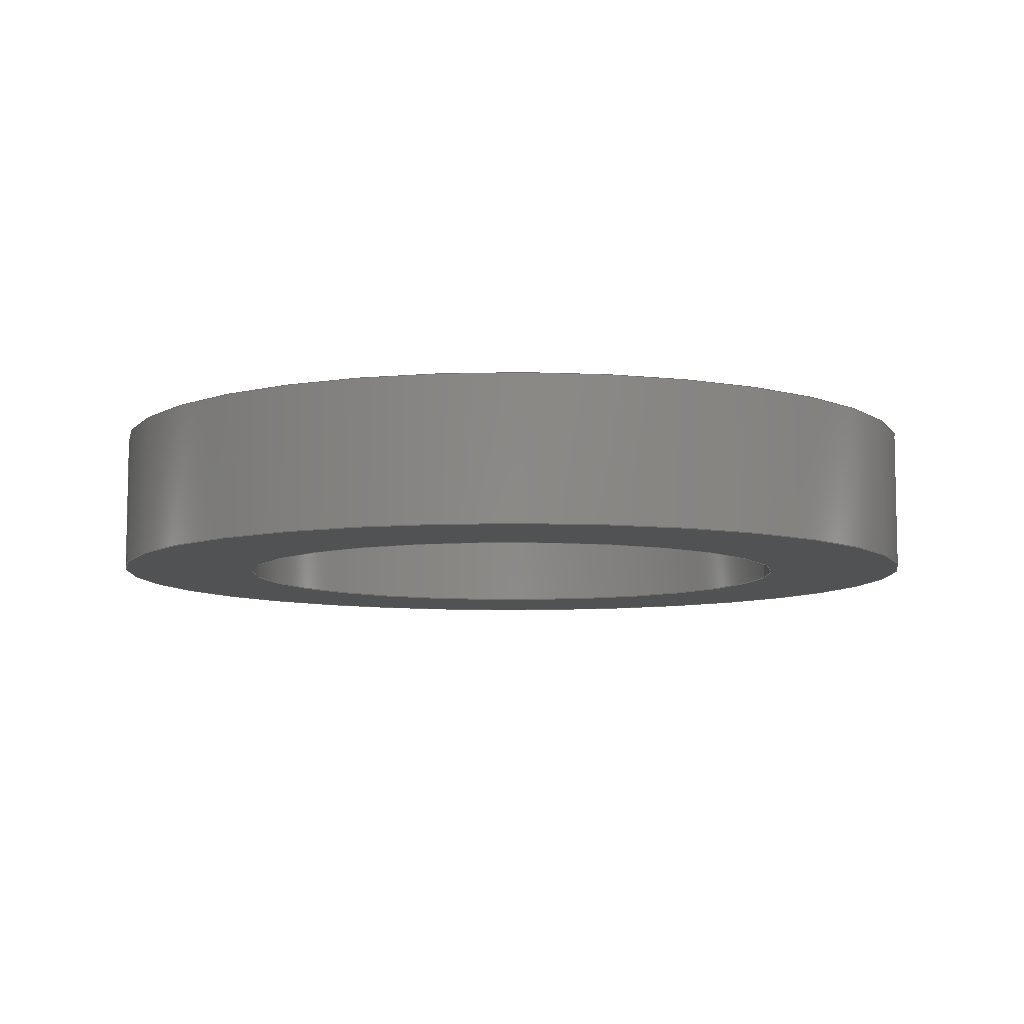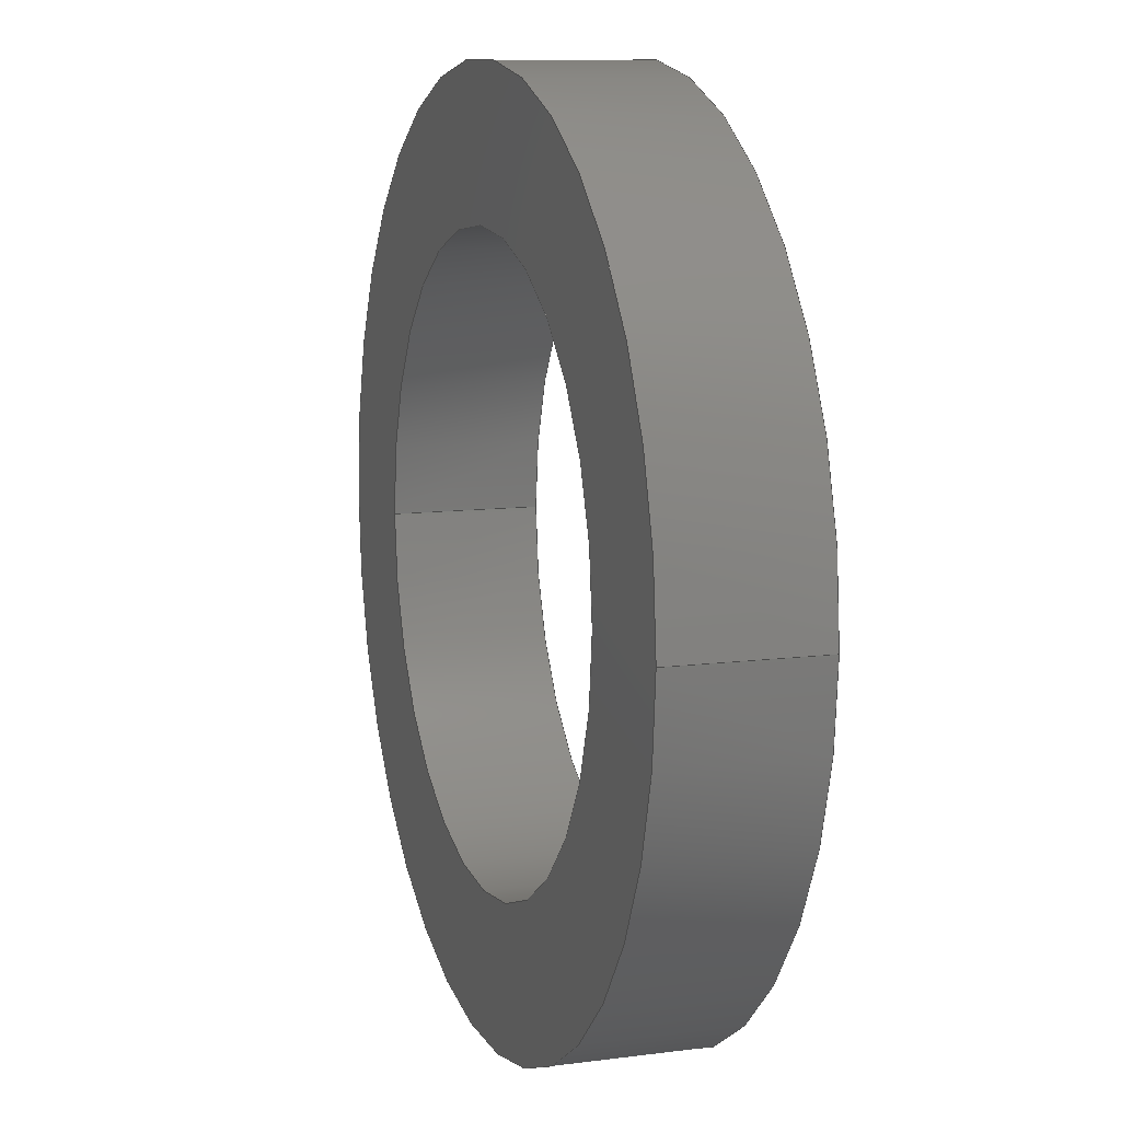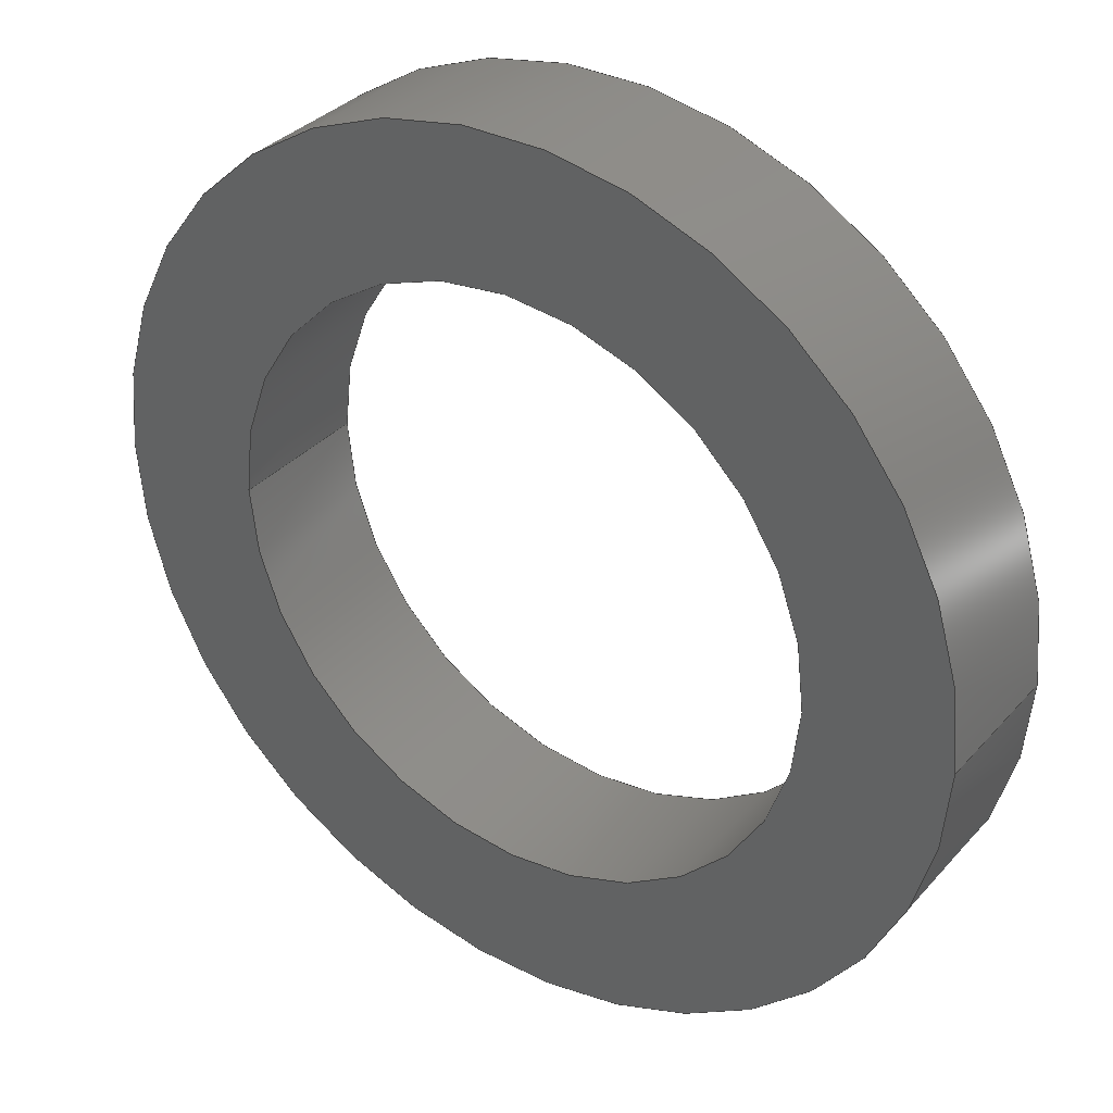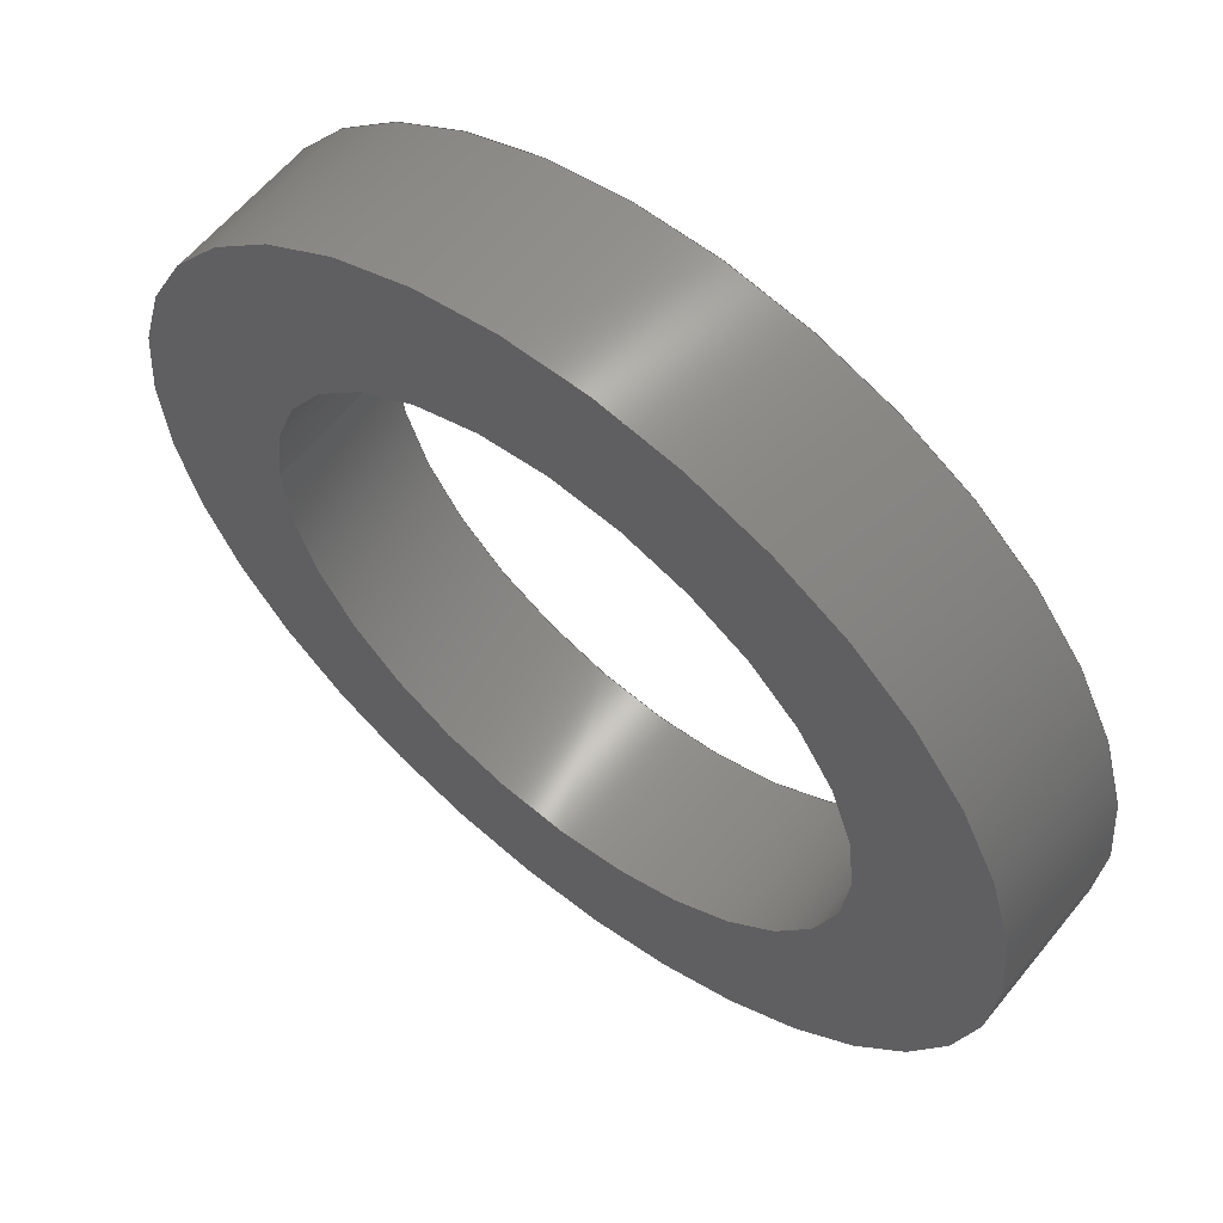
<metadata>
{"format":"step","ext":"step","renderer":"f3d","projection":"perspective","resolution":1024,"background":"white","views":[{"elev":-8.0,"azim":-6.8,"up":"+Z"},{"elev":10.2,"azim":-108.4,"up":"+Y"},{"elev":34.0,"azim":-145.1,"up":"+Y"},{"elev":60.5,"azim":38.8,"up":"+Y"}]}
</metadata>
<code>
ISO-10303-21;
DATA;
#1 = PLANE ( 'NONE',  #134 ) ;
#2 = PRESENTATION_LAYER_ASSIGNMENT (  '', '', ( #152 ) ) ;
#3 = CARTESIAN_POINT ( 'NONE',  ( 0, 0, -0.145 ) ) ;
#4 = CARTESIAN_POINT ( 'NONE',  ( 0, 0, 0 ) ) ;
#5 = ORIENTED_EDGE ( 'NONE', *, *, #220, .F. ) ;
#6 = VERTEX_POINT ( 'NONE', #145 ) ;
#7 =( LENGTH_UNIT ( ) NAMED_UNIT ( * ) SI_UNIT ( $, .METRE. ) );
#8 = CARTESIAN_POINT ( 'NONE',  ( 0.2965, 0, 0 ) ) ;
#9 = AXIS2_PLACEMENT_3D ( 'NONE', #175, #65, #45 ) ;
#10 = ADVANCED_FACE ( 'NONE', ( #198, #191 ), #136, .T. ) ;
#11 = EDGE_LOOP ( 'NONE', ( #5, #77, #114, #67 ) ) ;
#12 = ORIENTED_EDGE ( 'NONE', *, *, #44, .F. ) ;
#13 = EDGE_CURVE ( 'NONE', #6, #193, #157, .T. ) ;
#14 = EDGE_LOOP ( 'NONE', ( #141, #177 ) ) ;
#15 = AXIS2_PLACEMENT_3D ( 'NONE', #214, #172, #210 ) ;
#16 = CLOSED_SHELL ( 'NONE', ( #179, #69, #217, #10, #36, #96 ) ) ;
#17 = VERTEX_POINT ( 'NONE', #170 ) ;
#18 = CARTESIAN_POINT ( 'NONE',  ( -0.2965, 3.631e-17, -0.145 ) ) ;
#19 = DIRECTION ( 'NONE',  ( 1, 0, 0 ) ) ;
#20 = DIRECTION ( 'NONE',  ( -0, -0, 1 ) ) ;
#21 = VECTOR ( 'NONE', #102, 39.37 ) ;
#22 = AXIS2_PLACEMENT_3D ( 'NONE', #3, #151, #185 ) ;
#23 = CARTESIAN_POINT ( 'NONE',  ( 0.4375, 0, -0.145 ) ) ;
#24 = CARTESIAN_POINT ( 'NONE',  ( 0, 0, 0 ) ) ;
#25 = DIRECTION ( 'NONE',  ( 0, 0, -1 ) ) ;
#26 = SURFACE_SIDE_STYLE ('',( #97 ) ) ;
#27 = ORIENTED_EDGE ( 'NONE', *, *, #78, .F. ) ;
#28 = LENGTH_MEASURE_WITH_UNIT ( LENGTH_MEASURE( 0.0254 ), #183 );
#29 = CIRCLE ( 'NONE', #99, 0.2965 ) ;
#30 = DIRECTION ( 'NONE',  ( -1, 0, -0 ) ) ;
#31 = APPLICATION_PROTOCOL_DEFINITION ( 'draft international standard', 'automotive_design', 1998, #53 ) ;
#32 = DIMENSIONAL_EXPONENTS ( 1, 0, 0, 0, 0, 0, 0 ) ;
#33 = DIRECTION ( 'NONE',  ( 1, 0, 0 ) ) ;
#34 = CIRCLE ( 'NONE', #112, 0.2965 ) ;
#35 =( NAMED_UNIT ( * ) SI_UNIT ( $, .STERADIAN. ) SOLID_ANGLE_UNIT ( ) );
#36 = ADVANCED_FACE ( 'NONE', ( #208 ), #54, .T. ) ;
#37 =( GEOMETRIC_REPRESENTATION_CONTEXT ( 3 ) GLOBAL_UNCERTAINTY_ASSIGNED_CONTEXT ( ( #160 ) ) GLOBAL_UNIT_ASSIGNED_CONTEXT ( ( #216, #158, #35 ) ) REPRESENTATION_CONTEXT ( 'NONE', 'WORKASPACE' ) );
#38 = EDGE_LOOP ( 'NONE', ( #12, #126, #174, #110 ) ) ;
#39 = CYLINDRICAL_SURFACE ( 'NONE', #147, 0.4375 ) ;
#40 = AXIS2_PLACEMENT_3D ( 'NONE', #135, #58, #19 ) ;
#41 = VERTEX_POINT ( 'NONE', #61 ) ;
#42 = ADVANCED_BREP_SHAPE_REPRESENTATION ( 'am-1151 Spacer REV2', ( #48, #164 ), #37 ) ;
#43 = DIRECTION ( 'NONE',  ( 0, -0, 1 ) ) ;
#44 = EDGE_CURVE ( 'NONE', #66, #6, #29, .T. ) ;
#45 = DIRECTION ( 'NONE',  ( 1, 0, 0 ) ) ;
#46 =( NAMED_UNIT ( * ) SI_UNIT ( $, .STERADIAN. ) SOLID_ANGLE_UNIT ( ) );
#47 = LENGTH_MEASURE_WITH_UNIT ( LENGTH_MEASURE( 0.0254 ), #7 );
#48 = MANIFOLD_SOLID_BREP ( 'Revolve1', #16 ) ;
#49 = EDGE_CURVE ( 'NONE', #17, #193, #34, .T. ) ;
#50 =( NAMED_UNIT ( * ) SI_UNIT ( $, .STERADIAN. ) SOLID_ANGLE_UNIT ( ) );
#51 = APPLICATION_PROTOCOL_DEFINITION ( 'draft international standard', 'automotive_design', 1998, #94 ) ;
#52 = MECHANICAL_DESIGN_GEOMETRIC_PRESENTATION_REPRESENTATION (  '', ( #113 ), #62 ) ;
#53 = APPLICATION_CONTEXT ( 'automotive_design' ) ;
#54 = CYLINDRICAL_SURFACE ( 'NONE', #40, 0.4375 ) ;
#55 = ORIENTED_EDGE ( 'NONE', *, *, #207, .T. ) ;
#56 = CYLINDRICAL_SURFACE ( 'NONE', #187, 0.2965 ) ;
#57 = PRESENTATION_LAYER_ASSIGNMENT (  '', '', ( #113 ) ) ;
#58 = DIRECTION ( 'NONE',  ( -0, -0, 1 ) ) ;
#59 = ORIENTED_EDGE ( 'NONE', *, *, #173, .F. ) ;
#60 = COLOUR_RGB ( '',0.7922, 0.8196, 0.9333 ) ;
#61 = CARTESIAN_POINT ( 'NONE',  ( 0.4375, 0, 0 ) ) ;
#62 =( GEOMETRIC_REPRESENTATION_CONTEXT ( 3 ) GLOBAL_UNCERTAINTY_ASSIGNED_CONTEXT ( ( #206 ) ) GLOBAL_UNIT_ASSIGNED_CONTEXT ( ( #215, #188, #50 ) ) REPRESENTATION_CONTEXT ( 'NONE', 'WORKASPACE' ) );
#63 = VECTOR ( 'NONE', #20, 39.37 ) ;
#64 = DIRECTION ( 'NONE',  ( -0, -0, 1 ) ) ;
#65 = DIRECTION ( 'NONE',  ( -0, -0, 1 ) ) ;
#66 = VERTEX_POINT ( 'NONE', #18 ) ;
#67 = ORIENTED_EDGE ( 'NONE', *, *, #120, .T. ) ;
#68 = DIRECTION ( 'NONE',  ( -0, -0, 1 ) ) ;
#69 = ADVANCED_FACE ( 'NONE', ( #82 ), #156, .F. ) ;
#70 =( LENGTH_UNIT ( ) NAMED_UNIT ( * ) SI_UNIT ( $, .METRE. ) );
#71 = DIRECTION ( 'NONE',  ( 1, 0, 0 ) ) ;
#72 = FACE_OUTER_BOUND ( 'NONE', #125, .T. ) ;
#73 = DIMENSIONAL_EXPONENTS ( 1, 0, 0, 0, 0, 0, 0 ) ;
#74 = CARTESIAN_POINT ( 'NONE',  ( 0, 0, 0 ) ) ;
#75 = DIRECTION ( 'NONE',  ( 1, 0, 0 ) ) ;
#76 = EDGE_LOOP ( 'NONE', ( #59, #81, #219, #200 ) ) ;
#77 = ORIENTED_EDGE ( 'NONE', *, *, #83, .F. ) ;
#78 = EDGE_CURVE ( 'NONE', #154, #41, #79, .T. ) ;
#79 = LINE ( 'NONE', #87, #21 ) ;
#80 = AXIS2_PLACEMENT_3D ( 'NONE', #122, #211, #121 ) ;
#81 = ORIENTED_EDGE ( 'NONE', *, *, #149, .T. ) ;
#82 = FACE_OUTER_BOUND ( 'NONE', #38, .T. ) ;
#83 = EDGE_CURVE ( 'NONE', #6, #66, #169, .T. ) ;
#84 = CARTESIAN_POINT ( 'NONE',  ( -0.4375, 5.358e-17, 0 ) ) ;
#85 = EDGE_LOOP ( 'NONE', ( #146, #95 ) ) ;
#86 = ORIENTED_EDGE ( 'NONE', *, *, #161, .T. ) ;
#87 = CARTESIAN_POINT ( 'NONE',  ( 0.4375, 0, 0 ) ) ;
#88 = DIRECTION ( 'NONE',  ( 1, 0, 0 ) ) ;
#89 = FILL_AREA_STYLE_COLOUR ( '', #60 ) ;
#90 = PRESENTATION_STYLE_ASSIGNMENT (( #189 ) ) ;
#91 = SURFACE_SIDE_STYLE ('',( #143 ) ) ;
#92 = VECTOR ( 'NONE', #111, 39.37 ) ;
#93 = MECHANICAL_DESIGN_GEOMETRIC_PRESENTATION_REPRESENTATION (  '', ( #152 ), #192 ) ;
#94 = APPLICATION_CONTEXT ( 'automotive_design' ) ;
#95 = ORIENTED_EDGE ( 'NONE', *, *, #44, .T. ) ;
#96 = ADVANCED_FACE ( 'NONE', ( #129, #119 ), #1, .T. ) ;
#97 = SURFACE_STYLE_FILL_AREA ( #138 ) ;
#98 = ORIENTED_EDGE ( 'NONE', *, *, #209, .F. ) ;
#99 = AXIS2_PLACEMENT_3D ( 'NONE', #186, #105, #88 ) ;
#100 = CARTESIAN_POINT ( 'NONE',  ( 0.2965, 0, 0 ) ) ;
#101 = DIRECTION ( 'NONE',  ( -0, -0, 1 ) ) ;
#102 = DIRECTION ( 'NONE',  ( -0, -0, 1 ) ) ;
#103 = DIRECTION ( 'NONE',  ( 1, 0, 0 ) ) ;
#104 = CARTESIAN_POINT ( 'NONE',  ( 0, 0, 0 ) ) ;
#105 = DIRECTION ( 'NONE',  ( -0, -0, 1 ) ) ;
#106 = EDGE_LOOP ( 'NONE', ( #194, #197 ) ) ;
#107 = LINE ( 'NONE', #159, #92 ) ;
#108 = DIRECTION ( 'NONE',  ( 0, 0, 1 ) ) ;
#109 = CIRCLE ( 'NONE', #22, 0.4375 ) ;
#110 = ORIENTED_EDGE ( 'NONE', *, *, #13, .F. ) ;
#111 = DIRECTION ( 'NONE',  ( -0, -0, 1 ) ) ;
#112 = AXIS2_PLACEMENT_3D ( 'NONE', #4, #101, #139 ) ;
#113 = STYLED_ITEM ( 'NONE', ( #90 ), #42 ) ;
#114 = ORIENTED_EDGE ( 'NONE', *, *, #13, .T. ) ;
#115 = LENGTH_MEASURE_WITH_UNIT ( LENGTH_MEASURE( 0.0254 ), #70 );
#116 = CIRCLE ( 'NONE', #123, 0.4375 ) ;
#117 = PRODUCT ( 'am-1151 Spacer REV2', 'am-1151 Spacer REV2', '', ( #131 ) ) ;
#118 = CARTESIAN_POINT ( 'NONE',  ( 0.2965, 0, 0 ) ) ;
#119 = FACE_OUTER_BOUND ( 'NONE', #14, .T. ) ;
#120 = EDGE_CURVE ( 'NONE', #193, #17, #148, .T. ) ;
#121 = DIRECTION ( 'NONE',  ( 1, 0, 0 ) ) ;
#122 = CARTESIAN_POINT ( 'NONE',  ( 0, 0, -0.145 ) ) ;
#123 = AXIS2_PLACEMENT_3D ( 'NONE', #74, #204, #75 ) ;
#124 = SURFACE_STYLE_USAGE ( .BOTH. , #26 ) ;
#125 = EDGE_LOOP ( 'NONE', ( #86, #162, #98, #27 ) ) ;
#126 = ORIENTED_EDGE ( 'NONE', *, *, #220, .T. ) ;
#127 = PRODUCT_DEFINITION ( 'UNKNOWN', '', #182, #221 ) ;
#128 = DIMENSIONAL_EXPONENTS ( 1, 0, 0, 0, 0, 0, 0 ) ;
#129 = FACE_BOUND ( 'NONE', #85, .T. ) ;
#130 = PRODUCT_DEFINITION_SHAPE ( 'NONE', 'NONE',  #127 ) ;
#131 = PRODUCT_CONTEXT ( 'NONE', #53, 'mechanical' ) ;
#132 = AXIS2_PLACEMENT_3D ( 'NONE', #24, #68, #212 ) ;
#133 = CARTESIAN_POINT ( 'NONE',  ( 0, 0, 0 ) ) ;
#134 = AXIS2_PLACEMENT_3D ( 'NONE', #176, #25, #30 ) ;
#135 = CARTESIAN_POINT ( 'NONE',  ( 0, 0, 0 ) ) ;
#136 = PLANE ( 'NONE',  #222 ) ;
#137 =( NAMED_UNIT ( * ) PLANE_ANGLE_UNIT ( ) SI_UNIT ( $, .RADIAN. ) );
#138 = FILL_AREA_STYLE ('',( #196 ) ) ;
#139 = DIRECTION ( 'NONE',  ( 1, 0, 0 ) ) ;
#140 = DIRECTION ( 'NONE',  ( -0, -0, 1 ) ) ;
#141 = ORIENTED_EDGE ( 'NONE', *, *, #161, .F. ) ;
#142 = AXIS2_PLACEMENT_3D ( 'NONE', #190, #140, #218 ) ;
#143 = SURFACE_STYLE_FILL_AREA ( #180 ) ;
#144 = CIRCLE ( 'NONE', #142, 0.4375 ) ;
#145 = CARTESIAN_POINT ( 'NONE',  ( 0.2965, 0, -0.145 ) ) ;
#146 = ORIENTED_EDGE ( 'NONE', *, *, #83, .T. ) ;
#147 = AXIS2_PLACEMENT_3D ( 'NONE', #104, #64, #103 ) ;
#148 = CIRCLE ( 'NONE', #132, 0.2965 ) ;
#149 = EDGE_CURVE ( 'NONE', #165, #154, #166, .T. ) ;
#150 = SHAPE_DEFINITION_REPRESENTATION ( #130, #42 ) ;
#151 = DIRECTION ( 'NONE',  ( -0, -0, 1 ) ) ;
#152 = STYLED_ITEM ( 'NONE', ( #184 ), #48 ) ;
#153 =( CONVERSION_BASED_UNIT ( 'INCH', #28 ) LENGTH_UNIT ( ) NAMED_UNIT ( #128 ) );
#154 = VERTEX_POINT ( 'NONE', #23 ) ;
#155 = UNCERTAINTY_MEASURE_WITH_UNIT (LENGTH_MEASURE( 1e-05 ), #153, 'distance_accuracy_value', 'NONE');
#156 = CYLINDRICAL_SURFACE ( 'NONE', #9, 0.2965 ) ;
#157 = LINE ( 'NONE', #118, #63 ) ;
#158 =( NAMED_UNIT ( * ) PLANE_ANGLE_UNIT ( ) SI_UNIT ( $, .RADIAN. ) );
#159 = CARTESIAN_POINT ( 'NONE',  ( -0.2965, 3.631e-17, 0 ) ) ;
#160 = UNCERTAINTY_MEASURE_WITH_UNIT (LENGTH_MEASURE( 1e-05 ), #216, 'distance_accuracy_value', 'NONE');
#161 = EDGE_CURVE ( 'NONE', #154, #165, #109, .T. ) ;
#162 = ORIENTED_EDGE ( 'NONE', *, *, #173, .T. ) ;
#163 = PRODUCT_RELATED_PRODUCT_CATEGORY ( 'part', '', ( #117 ) ) ;
#164 = AXIS2_PLACEMENT_3D ( 'NONE', #203, #108, #33 ) ;
#165 = VERTEX_POINT ( 'NONE', #171 ) ;
#166 = CIRCLE ( 'NONE', #80, 0.4375 ) ;
#167 = DIRECTION ( 'NONE',  ( 1, 0, 0 ) ) ;
#168 = FACE_OUTER_BOUND ( 'NONE', #11, .T. ) ;
#169 = CIRCLE ( 'NONE', #15, 0.2965 ) ;
#170 = CARTESIAN_POINT ( 'NONE',  ( -0.2965, 3.631e-17, 0 ) ) ;
#171 = CARTESIAN_POINT ( 'NONE',  ( -0.4375, 5.358e-17, -0.145 ) ) ;
#172 = DIRECTION ( 'NONE',  ( -0, -0, 1 ) ) ;
#173 = EDGE_CURVE ( 'NONE', #165, #181, #201, .T. ) ;
#174 = ORIENTED_EDGE ( 'NONE', *, *, #49, .T. ) ;
#175 = CARTESIAN_POINT ( 'NONE',  ( 0, 0, 0 ) ) ;
#176 = CARTESIAN_POINT ( 'NONE',  ( 0.2965, 0, -0.145 ) ) ;
#177 = ORIENTED_EDGE ( 'NONE', *, *, #149, .F. ) ;
#178 = DIRECTION ( 'NONE',  ( -0, -0, 1 ) ) ;
#179 = ADVANCED_FACE ( 'NONE', ( #72 ), #39, .T. ) ;
#180 = FILL_AREA_STYLE ('',( #89 ) ) ;
#181 = VERTEX_POINT ( 'NONE', #202 ) ;
#182 = PRODUCT_DEFINITION_FORMATION_WITH_SPECIFIED_SOURCE ( 'ANY', '', #117, .NOT_KNOWN. ) ;
#183 =( LENGTH_UNIT ( ) NAMED_UNIT ( * ) SI_UNIT ( $, .METRE. ) );
#184 = PRESENTATION_STYLE_ASSIGNMENT (( #124 ) ) ;
#185 = DIRECTION ( 'NONE',  ( 1, 0, 0 ) ) ;
#186 = CARTESIAN_POINT ( 'NONE',  ( 0, 0, -0.145 ) ) ;
#187 = AXIS2_PLACEMENT_3D ( 'NONE', #133, #178, #71 ) ;
#188 =( NAMED_UNIT ( * ) PLANE_ANGLE_UNIT ( ) SI_UNIT ( $, .RADIAN. ) );
#189 = SURFACE_STYLE_USAGE ( .BOTH. , #91 ) ;
#190 = CARTESIAN_POINT ( 'NONE',  ( 0, 0, 0 ) ) ;
#191 = FACE_BOUND ( 'NONE', #106, .T. ) ;
#192 =( GEOMETRIC_REPRESENTATION_CONTEXT ( 3 ) GLOBAL_UNCERTAINTY_ASSIGNED_CONTEXT ( ( #155 ) ) GLOBAL_UNIT_ASSIGNED_CONTEXT ( ( #153, #137, #46 ) ) REPRESENTATION_CONTEXT ( 'NONE', 'WORKASPACE' ) );
#193 = VERTEX_POINT ( 'NONE', #8 ) ;
#194 = ORIENTED_EDGE ( 'NONE', *, *, #120, .F. ) ;
#195 = VECTOR ( 'NONE', #199, 39.37 ) ;
#196 = FILL_AREA_STYLE_COLOUR ( '', #223 ) ;
#197 = ORIENTED_EDGE ( 'NONE', *, *, #49, .F. ) ;
#198 = FACE_OUTER_BOUND ( 'NONE', #213, .T. ) ;
#199 = DIRECTION ( 'NONE',  ( -0, -0, 1 ) ) ;
#200 = ORIENTED_EDGE ( 'NONE', *, *, #207, .F. ) ;
#201 = LINE ( 'NONE', #84, #195 ) ;
#202 = CARTESIAN_POINT ( 'NONE',  ( -0.4375, 5.358e-17, 0 ) ) ;
#203 = CARTESIAN_POINT ( 'NONE',  ( 0, 0, 0 ) ) ;
#204 = DIRECTION ( 'NONE',  ( -0, -0, 1 ) ) ;
#205 = ORIENTED_EDGE ( 'NONE', *, *, #209, .T. ) ;
#206 = UNCERTAINTY_MEASURE_WITH_UNIT (LENGTH_MEASURE( 1e-05 ), #215, 'distance_accuracy_value', 'NONE');
#207 = EDGE_CURVE ( 'NONE', #181, #41, #144, .T. ) ;
#208 = FACE_OUTER_BOUND ( 'NONE', #76, .T. ) ;
#209 = EDGE_CURVE ( 'NONE', #41, #181, #116, .T. ) ;
#210 = DIRECTION ( 'NONE',  ( 1, 0, 0 ) ) ;
#211 = DIRECTION ( 'NONE',  ( -0, -0, 1 ) ) ;
#212 = DIRECTION ( 'NONE',  ( 1, 0, 0 ) ) ;
#213 = EDGE_LOOP ( 'NONE', ( #205, #55 ) ) ;
#214 = CARTESIAN_POINT ( 'NONE',  ( 0, 0, -0.145 ) ) ;
#215 =( CONVERSION_BASED_UNIT ( 'INCH', #115 ) LENGTH_UNIT ( ) NAMED_UNIT ( #32 ) );
#216 =( CONVERSION_BASED_UNIT ( 'INCH', #47 ) LENGTH_UNIT ( ) NAMED_UNIT ( #73 ) );
#217 = ADVANCED_FACE ( 'NONE', ( #168 ), #56, .F. ) ;
#218 = DIRECTION ( 'NONE',  ( 1, 0, 0 ) ) ;
#219 = ORIENTED_EDGE ( 'NONE', *, *, #78, .T. ) ;
#220 = EDGE_CURVE ( 'NONE', #66, #17, #107, .T. ) ;
#221 = PRODUCT_DEFINITION_CONTEXT ( 'detailed design', #94, 'design' ) ;
#222 = AXIS2_PLACEMENT_3D ( 'NONE', #100, #43, #167 ) ;
#223 = COLOUR_RGB ( '',1, 0.9882, 0.7176 ) ;
ENDSEC;
END-ISO-10303-21;

</code>
